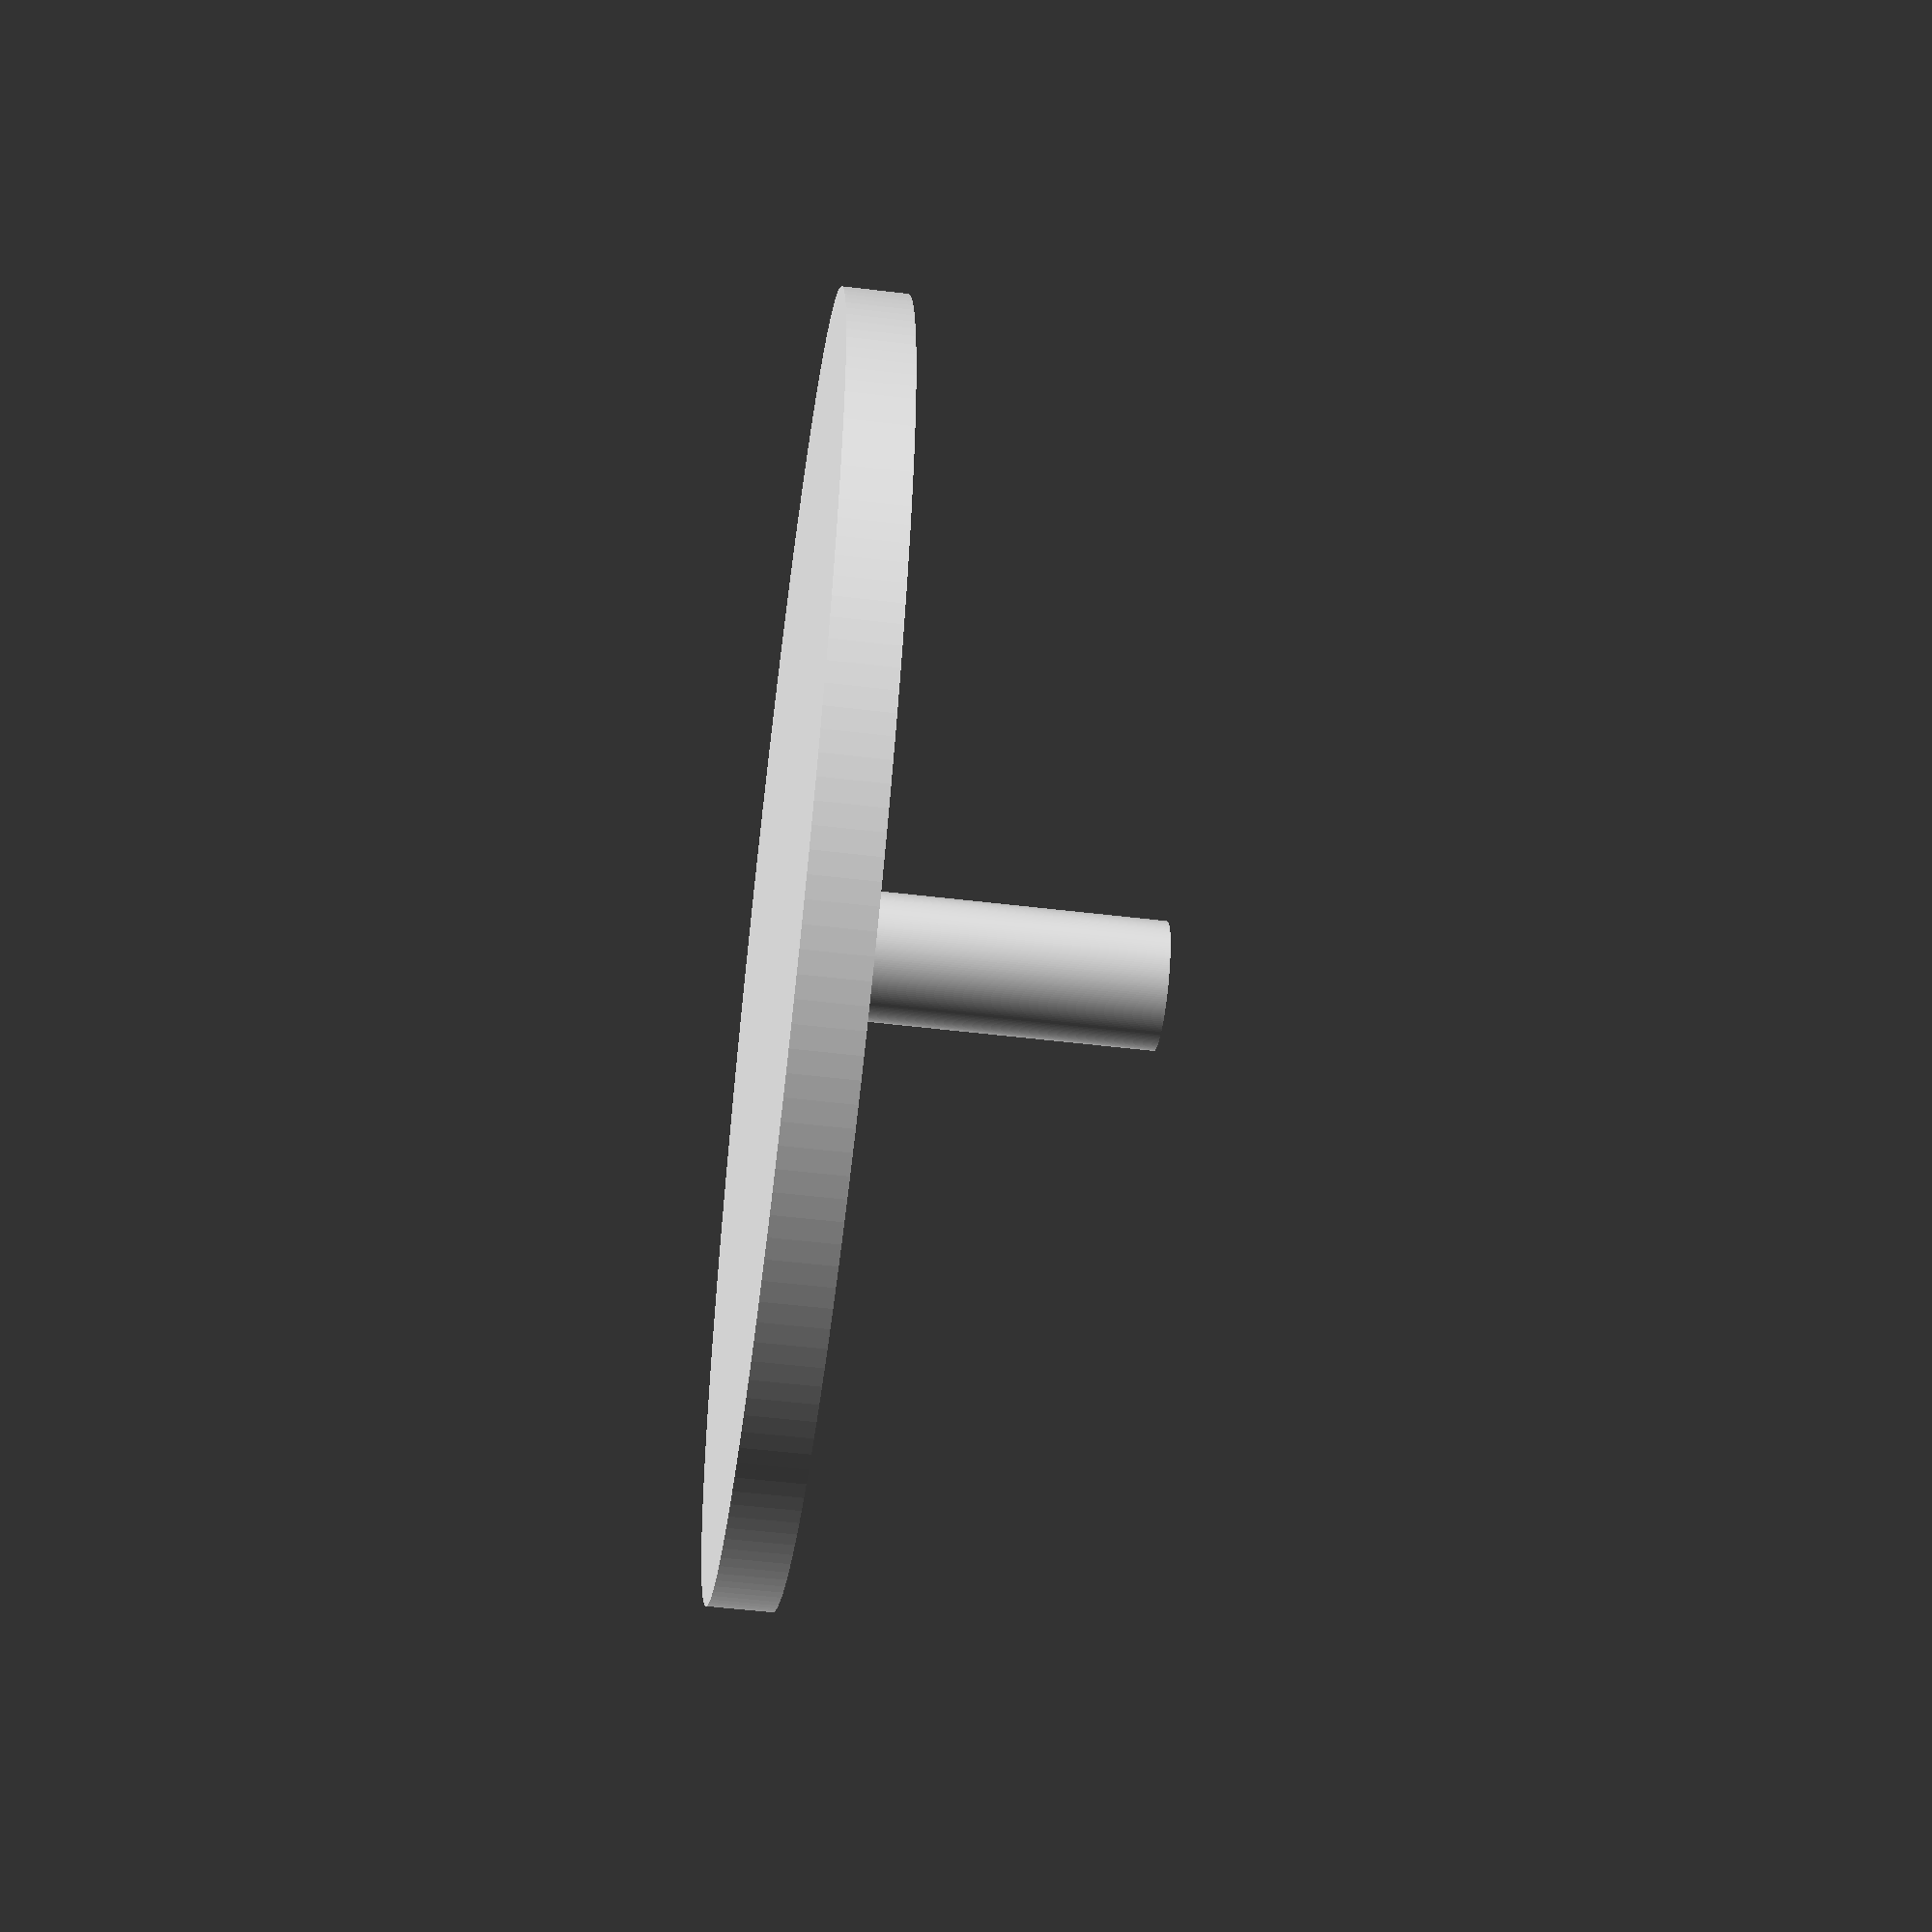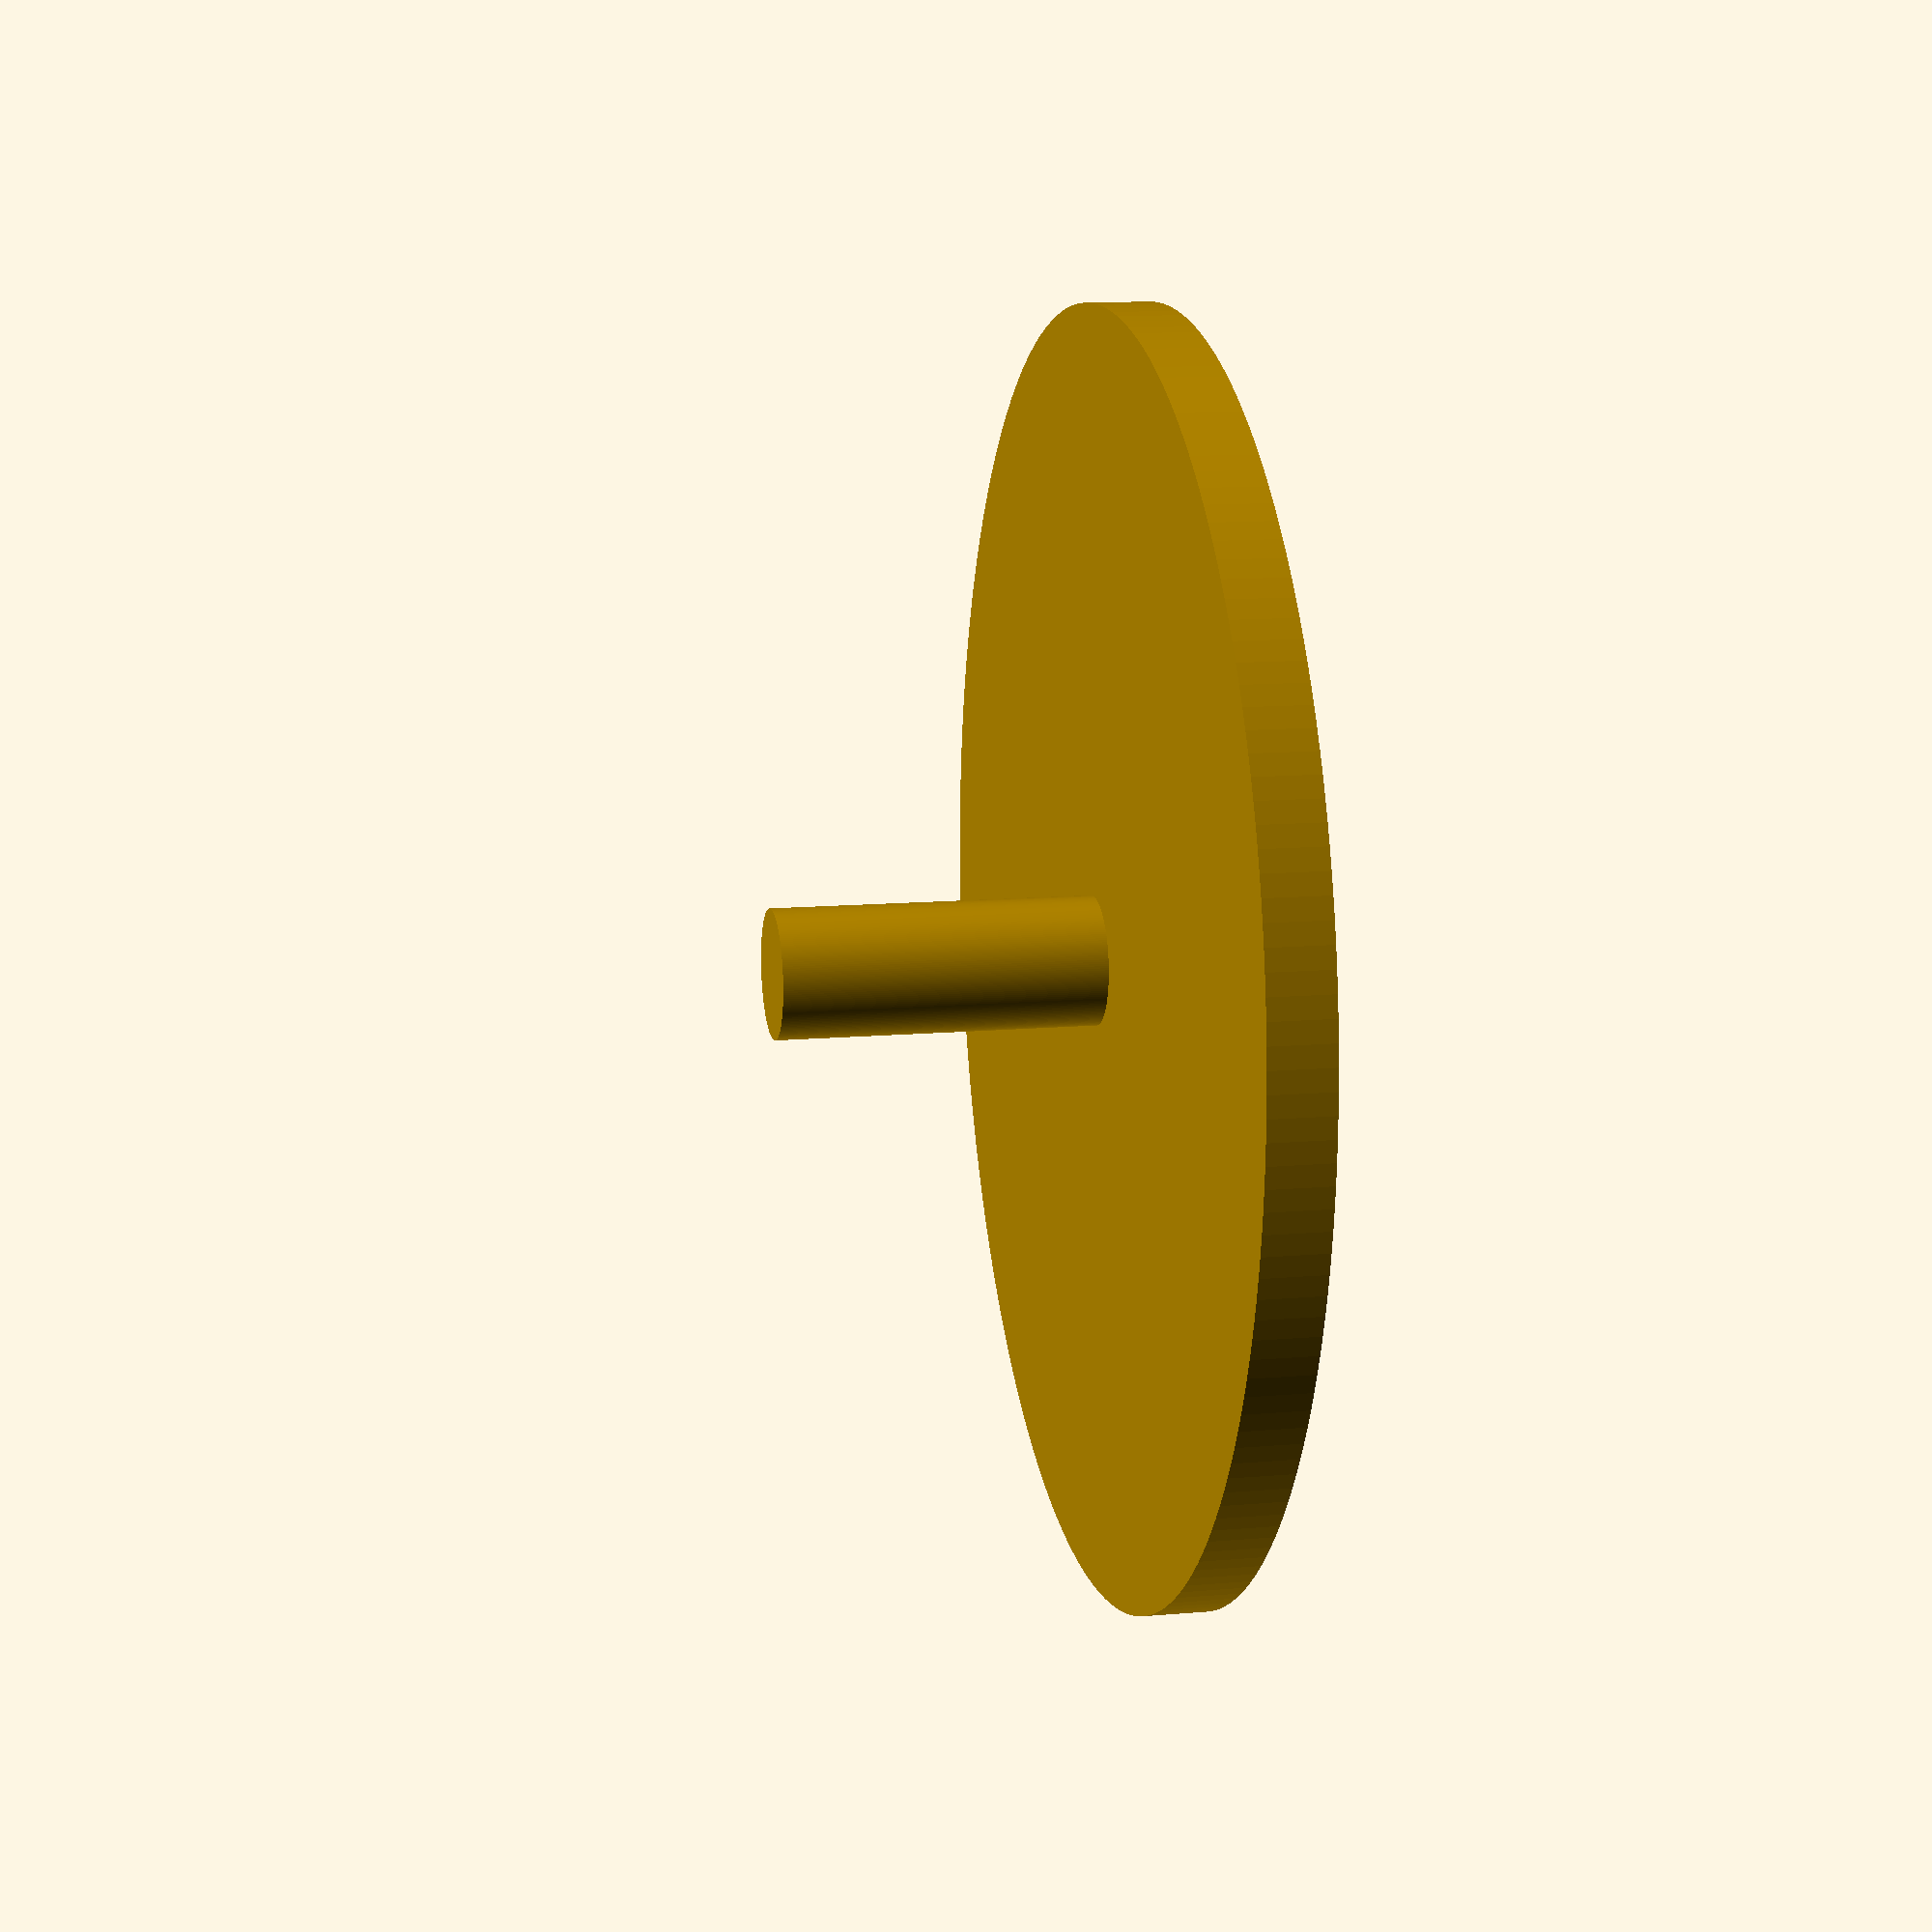
<openscad>
//Каркас для модели участка ДНК
$fn=190;
x=9;
y=90;
z=90;
dz=-45;
cylinder(x,y,z);
translate([0,0,dz]) cylinder(x*5,y/10,z/10);
</openscad>
<views>
elev=52.4 azim=247.8 roll=82.6 proj=p view=wireframe
elev=348.0 azim=97.9 roll=258.1 proj=p view=wireframe
</views>
